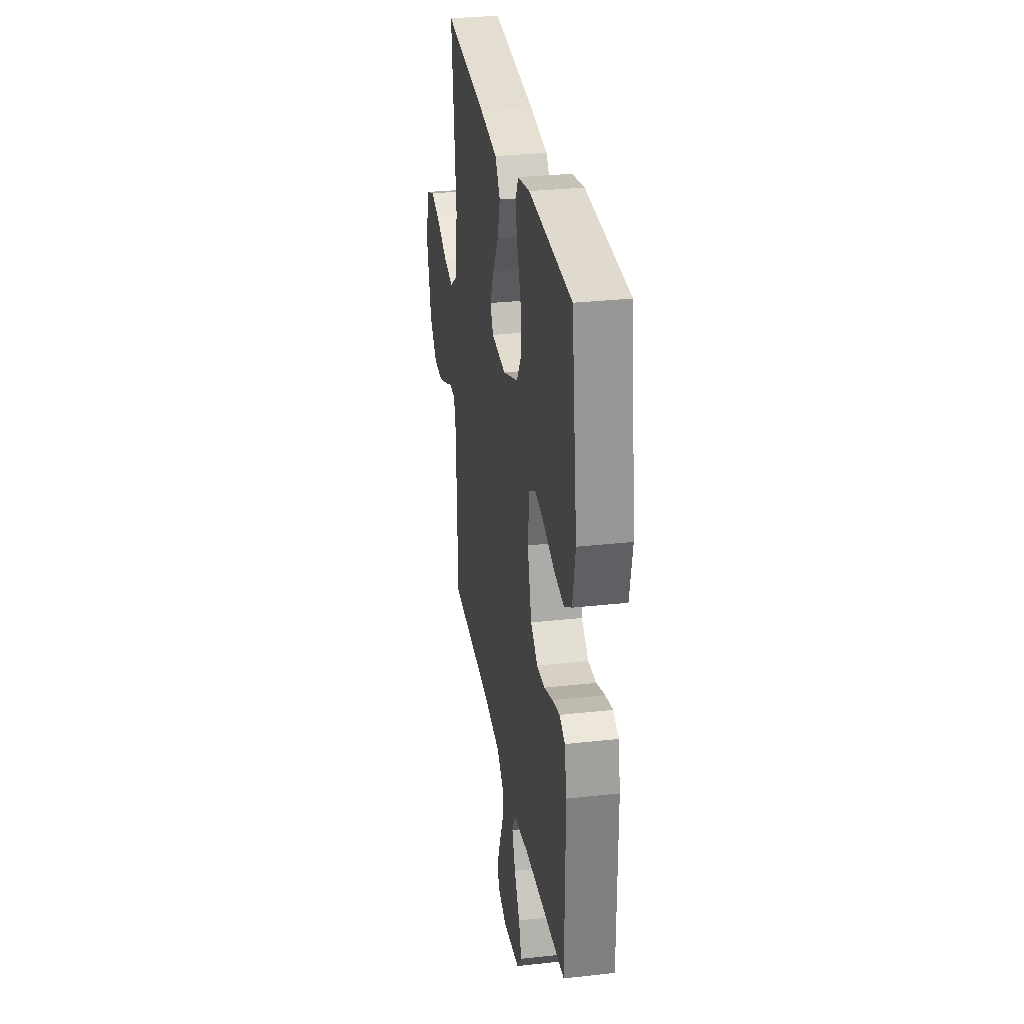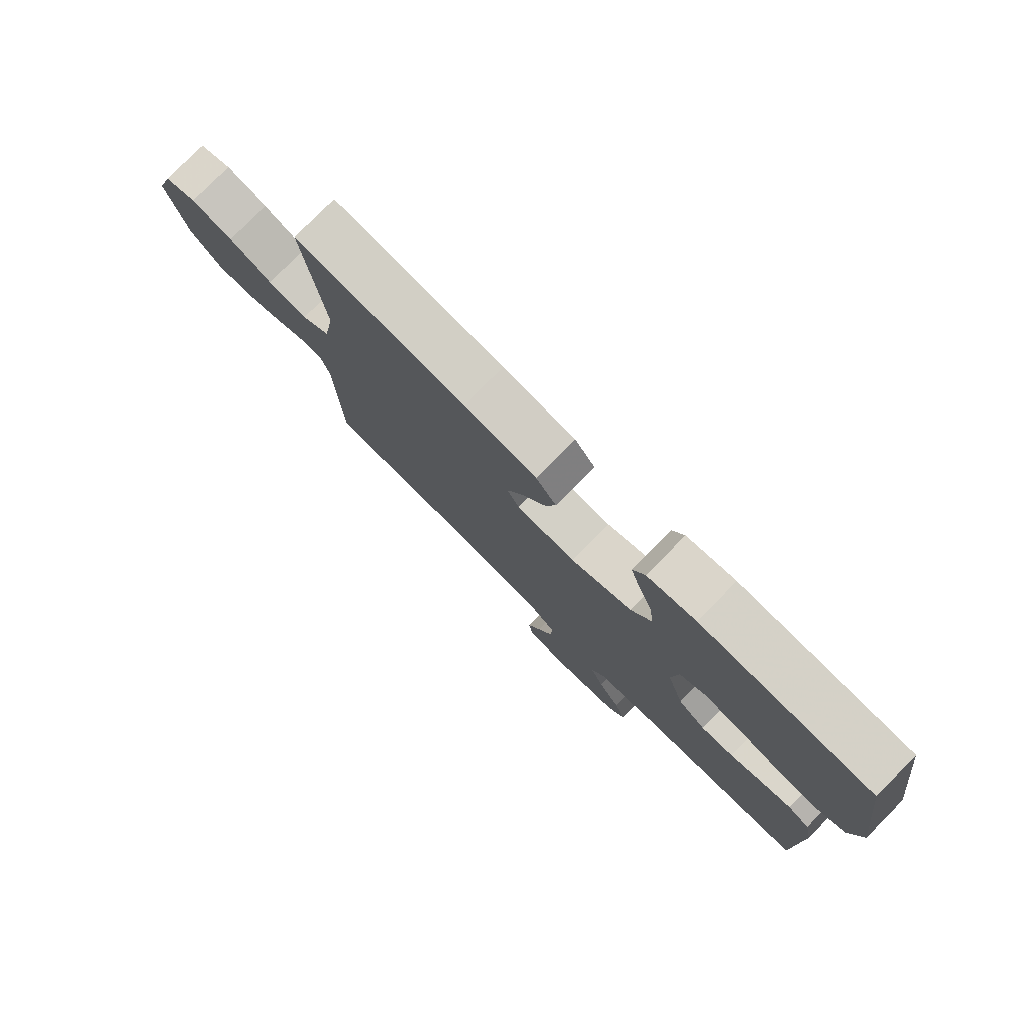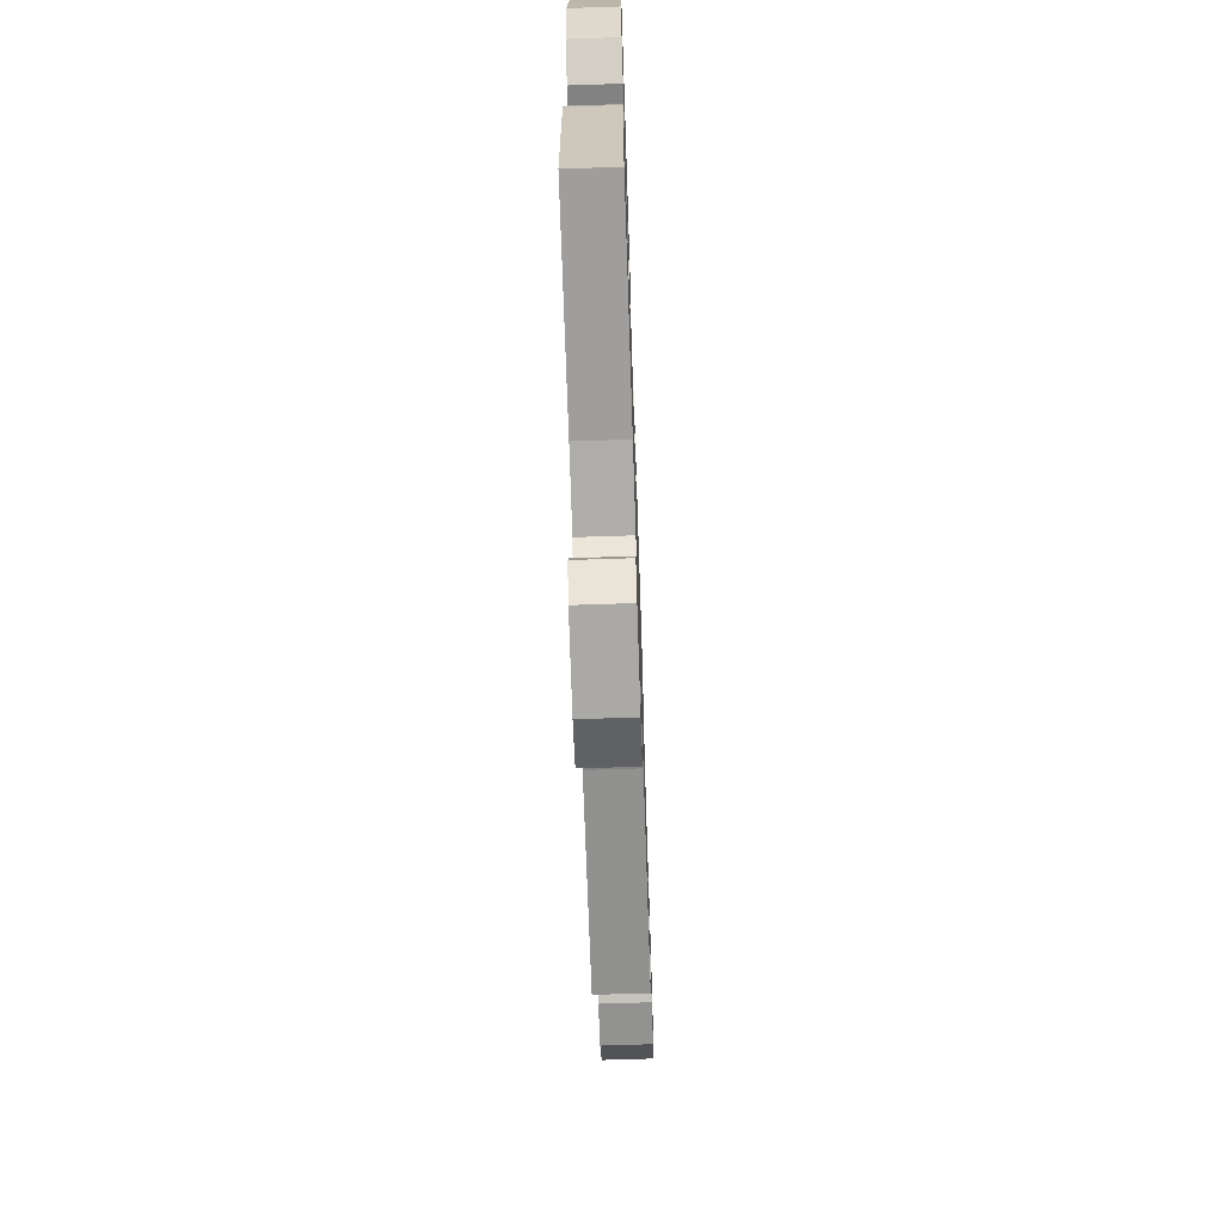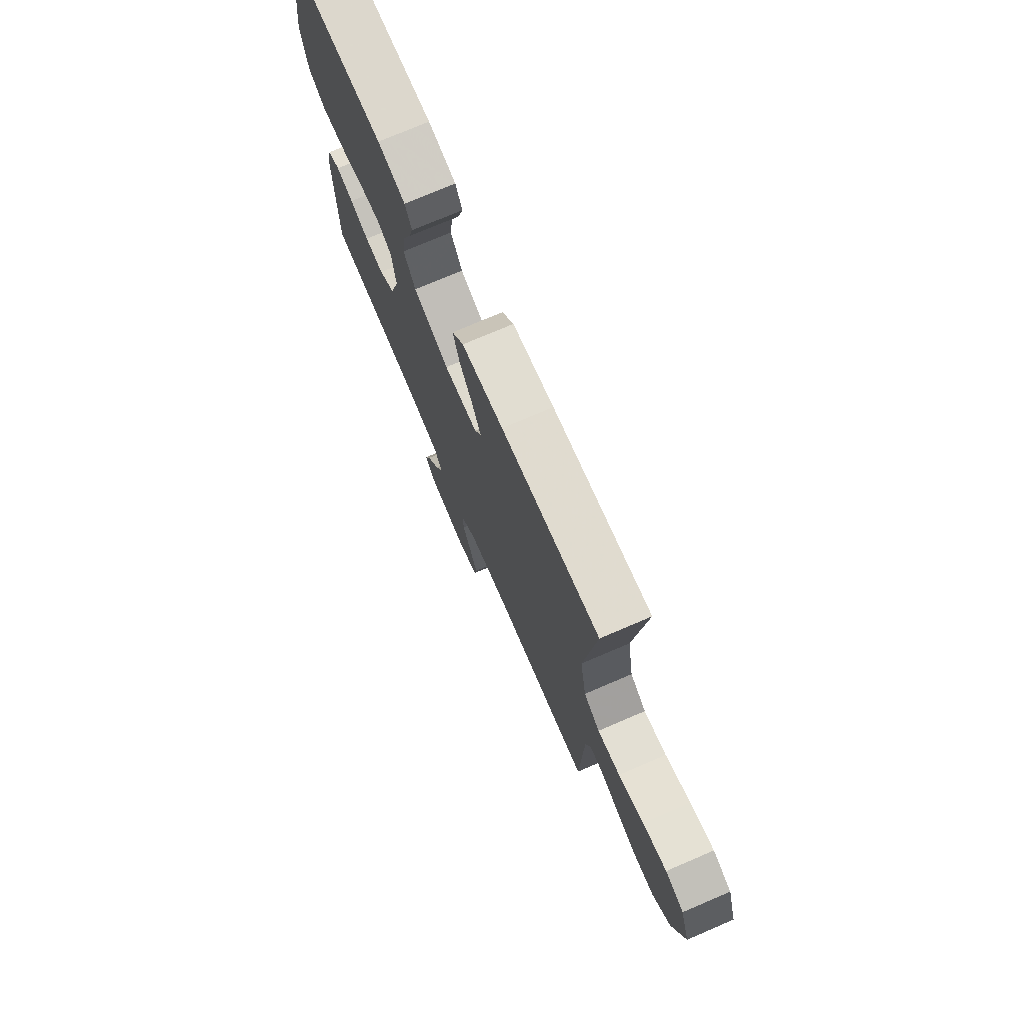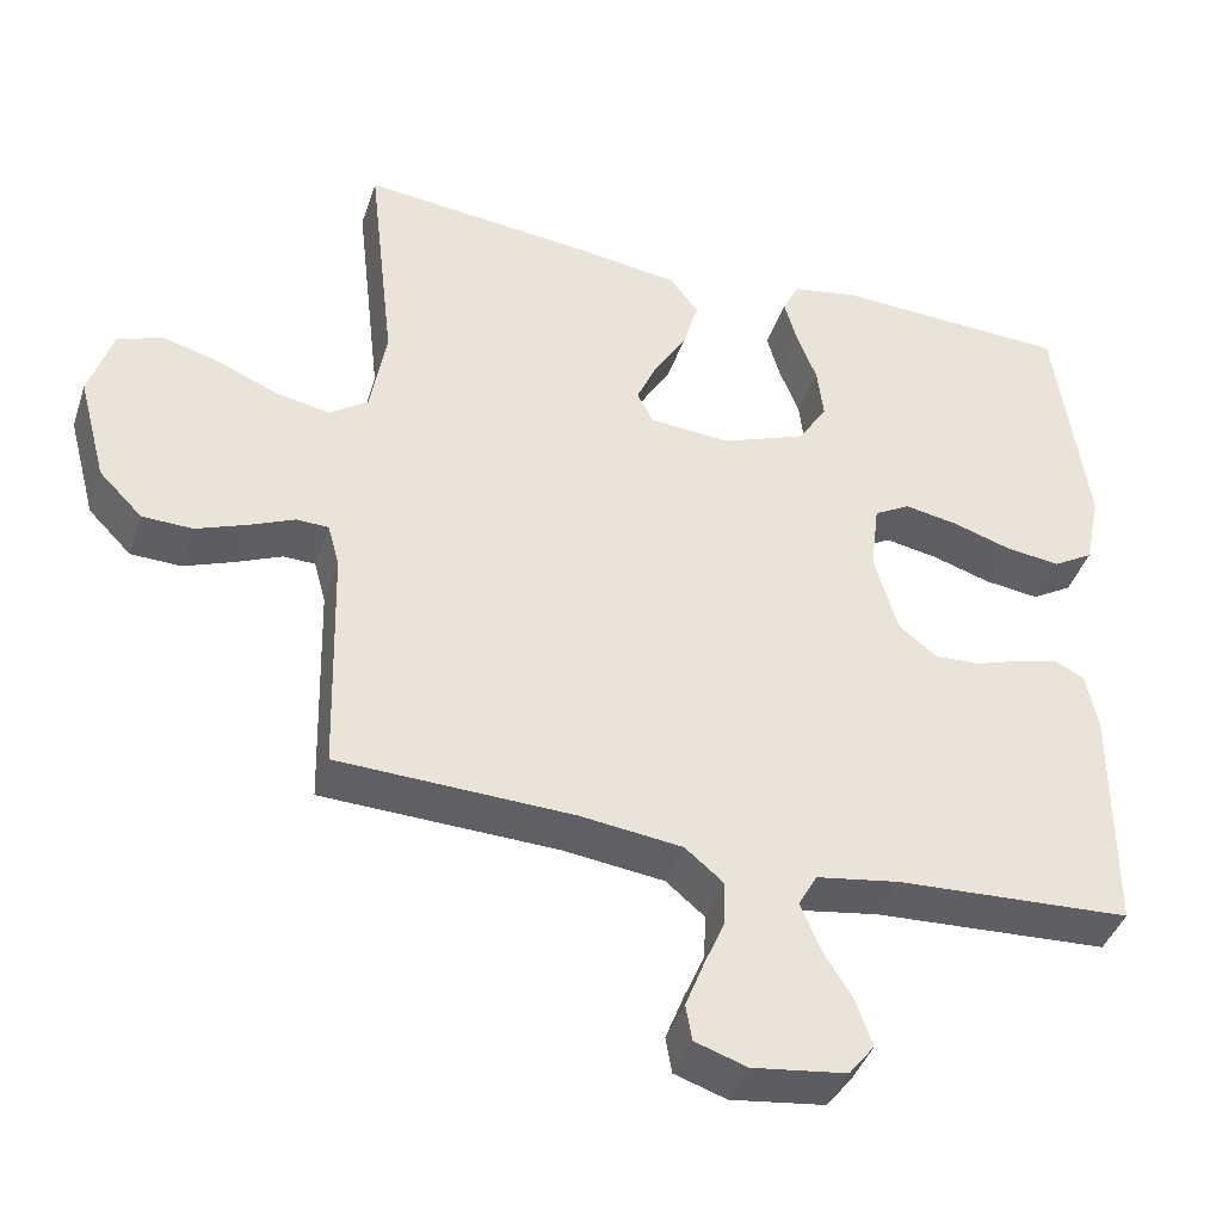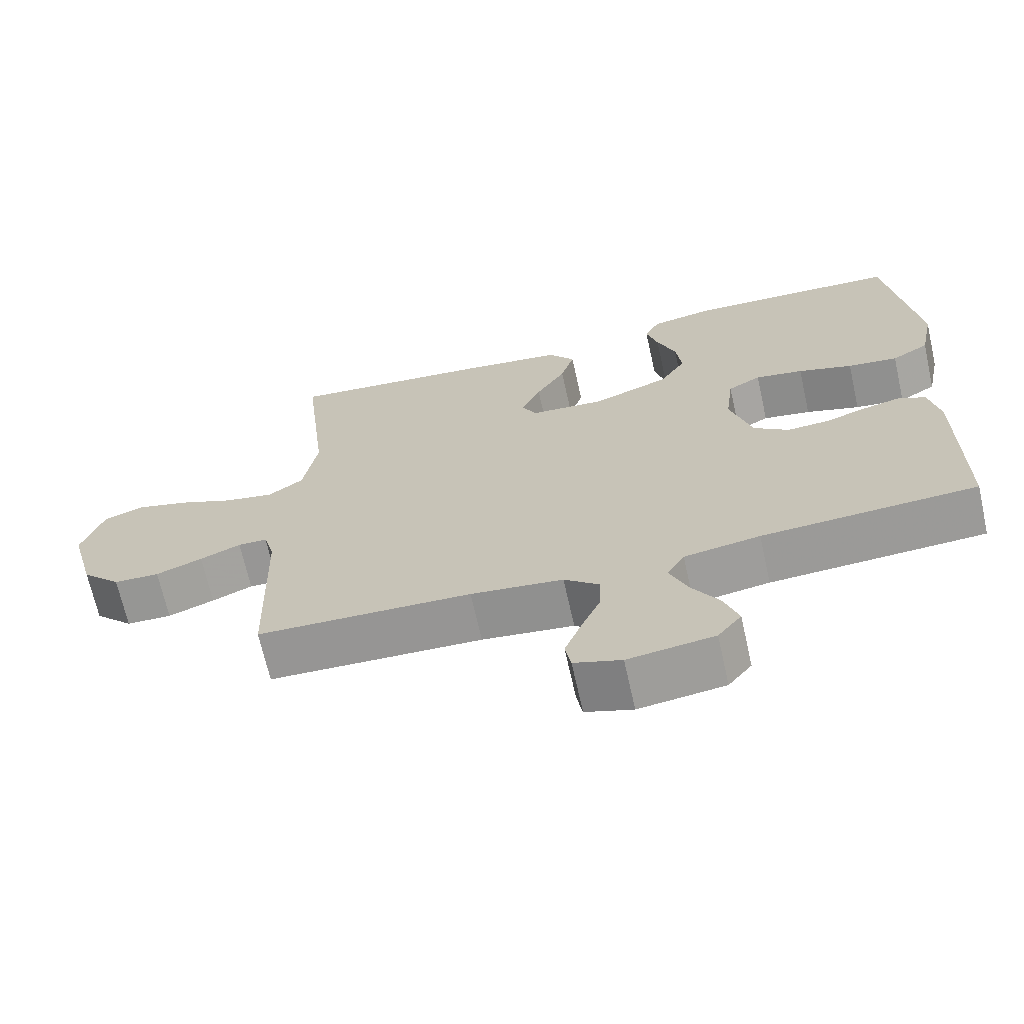
<metadata>
{"format":"obj","ext":"obj","renderer":"f3d","projection":"perspective","resolution":1024,"background":"white","views":[{"elev":30.1,"azim":80.8,"up":"+Z"},{"elev":78.5,"azim":44.6,"up":"+Z"},{"elev":-68.0,"azim":91.9,"up":"+Z"},{"elev":74.8,"azim":-113.2,"up":"+Z"},{"elev":-41.3,"azim":-17.9,"up":"+Z"},{"elev":-68.3,"azim":12.6,"up":"+Z"}]}
</metadata>
<code>
v -0.5 0.07 0.5
v -0.2 0.07 0.469
v -0.073 0.07 0.451
v -0.037 0.07 0.403
v -0.056 0.07 0.338
v -0.097 0.07 0.27
v -0.124 0.07 0.209
v -0.103 0.07 0.169
v 0 0.07 0.161
v 0.108 0.07 0.203
v 0.144 0.07 0.262
v 0.136 0.07 0.329
v 0.11 0.07 0.397
v 0.094 0.07 0.455
v 0.115 0.07 0.497
v 0.2 0.07 0.513
v 0.5 0.07 0.5
v 0.541 0.07 0.2
v 0.521 0.07 0.102
v 0.469 0.07 0.071
v 0.399 0.07 0.08
v 0.323 0.07 0.104
v 0.256 0.07 0.116
v 0.21 0.07 0.09
v 0.199 0.07 0
v 0.229 0.07 -0.104
v 0.278 0.07 -0.142
v 0.336 0.07 -0.139
v 0.395 0.07 -0.119
v 0.448 0.07 -0.106
v 0.486 0.07 -0.125
v 0.501 0.07 -0.2
v 0.5 0.07 -0.5
v 0.2 0.07 -0.516
v 0.094 0.07 -0.533
v 0.07 0.07 -0.576
v 0.094 0.07 -0.635
v 0.133 0.07 -0.699
v 0.153 0.07 -0.757
v 0.12 0.07 -0.799
v 0 0.07 -0.815
v -0.066 0.07 -0.793
v -0.074 0.07 -0.747
v -0.051 0.07 -0.688
v -0.024 0.07 -0.625
v -0.022 0.07 -0.568
v -0.071 0.07 -0.527
v -0.2 0.07 -0.511
v -0.5 0.07 -0.5
v -0.508 0.07 -0.2
v -0.523 0.07 -0.145
v -0.564 0.07 -0.144
v -0.621 0.07 -0.169
v -0.686 0.07 -0.194
v -0.75 0.07 -0.192
v -0.805 0.07 -0.136
v -0.841 0.07 0
v -0.811 0.07 0.094
v -0.754 0.07 0.115
v -0.681 0.07 0.095
v -0.604 0.07 0.062
v -0.535 0.07 0.049
v -0.486 0.07 0.084
v -0.466 0.07 0.2
v -0.5 0 0.5
v -0.2 0 0.469
v -0.073 0 0.451
v -0.037 0 0.403
v -0.056 0 0.338
v -0.097 0 0.27
v -0.124 0 0.209
v -0.103 0 0.169
v 0 0 0.161
v 0.108 0 0.203
v 0.144 0 0.262
v 0.136 0 0.329
v 0.11 0 0.397
v 0.094 0 0.455
v 0.115 0 0.497
v 0.2 0 0.513
v 0.5 0 0.5
v 0.541 0 0.2
v 0.521 0 0.102
v 0.469 0 0.071
v 0.399 0 0.08
v 0.323 0 0.104
v 0.256 0 0.116
v 0.21 0 0.09
v 0.199 0 0
v 0.229 0 -0.104
v 0.278 0 -0.142
v 0.336 0 -0.139
v 0.395 0 -0.119
v 0.448 0 -0.106
v 0.486 0 -0.125
v 0.501 0 -0.2
v 0.5 0 -0.5
v 0.2 0 -0.516
v 0.094 0 -0.533
v 0.07 0 -0.576
v 0.094 0 -0.635
v 0.133 0 -0.699
v 0.153 0 -0.757
v 0.12 0 -0.799
v 0 0 -0.815
v -0.066 0 -0.793
v -0.074 0 -0.747
v -0.051 0 -0.688
v -0.024 0 -0.625
v -0.022 0 -0.568
v -0.071 0 -0.527
v -0.2 0 -0.511
v -0.5 0 -0.5
v -0.508 0 -0.2
v -0.523 0 -0.145
v -0.564 0 -0.144
v -0.621 0 -0.169
v -0.686 0 -0.194
v -0.75 0 -0.192
v -0.805 0 -0.136
v -0.841 0 0
v -0.811 0 0.094
v -0.754 0 0.115
v -0.681 0 0.095
v -0.604 0 0.062
v -0.535 0 0.049
v -0.486 0 0.084
v -0.466 0 0.2
f 59 60 61
f 58 59 61
f 57 58 61
f 56 57 61
f 55 56 61
f 54 55 61
f 53 54 61
f 52 53 61
f 51 52 61 62
f 50 51 62 63
f 50 63 64
f 49 50 64
f 48 49 64
f 43 44 45
f 42 43 45
f 41 42 45
f 40 41 45
f 39 40 45
f 38 39 45
f 37 38 45
f 36 37 45 46
f 35 36 46 47
f 32 33 34
f 31 32 34
f 30 31 34
f 29 30 34
f 28 29 34
f 35 47 48
f 34 35 48
f 28 34 48
f 27 28 48
f 20 21 22
f 19 20 22
f 18 19 22
f 17 18 22
f 16 17 22
f 15 16 22
f 14 15 22
f 13 14 22
f 12 13 22
f 11 12 22 23
f 10 11 23 24
f 4 5 6
f 3 4 6
f 2 3 6
f 1 2 6
f 64 1 6
f 64 6 7
f 26 27 48 64
f 25 26 64
f 9 10 24 25
f 8 9 25
f 8 25 64
f 7 8 64
f 125 124 123
f 125 123 122
f 125 122 121
f 125 121 120
f 125 120 119
f 125 119 118
f 125 118 117
f 125 117 116
f 126 125 116 115
f 127 126 115 114
f 128 127 114
f 128 114 113
f 128 113 112
f 109 108 107
f 109 107 106
f 109 106 105
f 109 105 104
f 109 104 103
f 109 103 102
f 109 102 101
f 110 109 101 100
f 111 110 100 99
f 98 97 96
f 98 96 95
f 98 95 94
f 98 94 93
f 98 93 92
f 112 111 99
f 112 99 98
f 112 98 92
f 112 92 91
f 86 85 84
f 86 84 83
f 86 83 82
f 86 82 81
f 86 81 80
f 86 80 79
f 86 79 78
f 86 78 77
f 86 77 76
f 87 86 76 75
f 88 87 75 74
f 70 69 68
f 70 68 67
f 70 67 66
f 70 66 65
f 70 65 128
f 71 70 128
f 128 112 91 90
f 128 90 89
f 89 88 74 73
f 89 73 72
f 128 89 72
f 128 72 71
f 1 65 66 2
f 2 66 67 3
f 3 67 68 4
f 4 68 69 5
f 5 69 70 6
f 6 70 71 7
f 7 71 72 8
f 8 72 73 9
f 9 73 74 10
f 10 74 75 11
f 11 75 76 12
f 12 76 77 13
f 13 77 78 14
f 14 78 79 15
f 15 79 80 16
f 16 80 81 17
f 17 81 82 18
f 18 82 83 19
f 19 83 84 20
f 20 84 85 21
f 21 85 86 22
f 22 86 87 23
f 23 87 88 24
f 24 88 89 25
f 25 89 90 26
f 26 90 91 27
f 27 91 92 28
f 28 92 93 29
f 29 93 94 30
f 30 94 95 31
f 31 95 96 32
f 32 96 97 33
f 33 97 98 34
f 34 98 99 35
f 35 99 100 36
f 36 100 101 37
f 37 101 102 38
f 38 102 103 39
f 39 103 104 40
f 40 104 105 41
f 41 105 106 42
f 42 106 107 43
f 43 107 108 44
f 44 108 109 45
f 45 109 110 46
f 46 110 111 47
f 47 111 112 48
f 48 112 113 49
f 49 113 114 50
f 50 114 115 51
f 51 115 116 52
f 52 116 117 53
f 53 117 118 54
f 54 118 119 55
f 55 119 120 56
f 56 120 121 57
f 57 121 122 58
f 58 122 123 59
f 59 123 124 60
f 60 124 125 61
f 61 125 126 62
f 62 126 127 63
f 63 127 128 64
f 64 128 65 1

</code>
